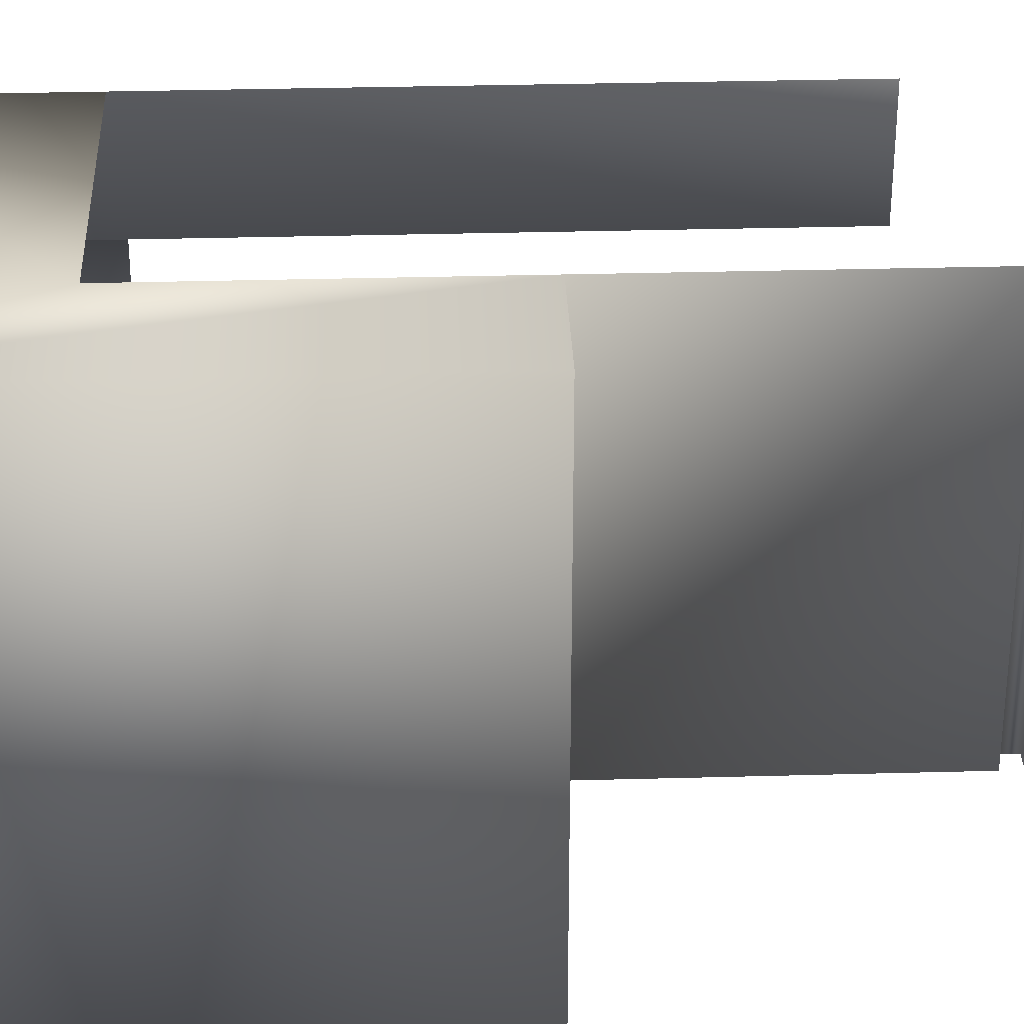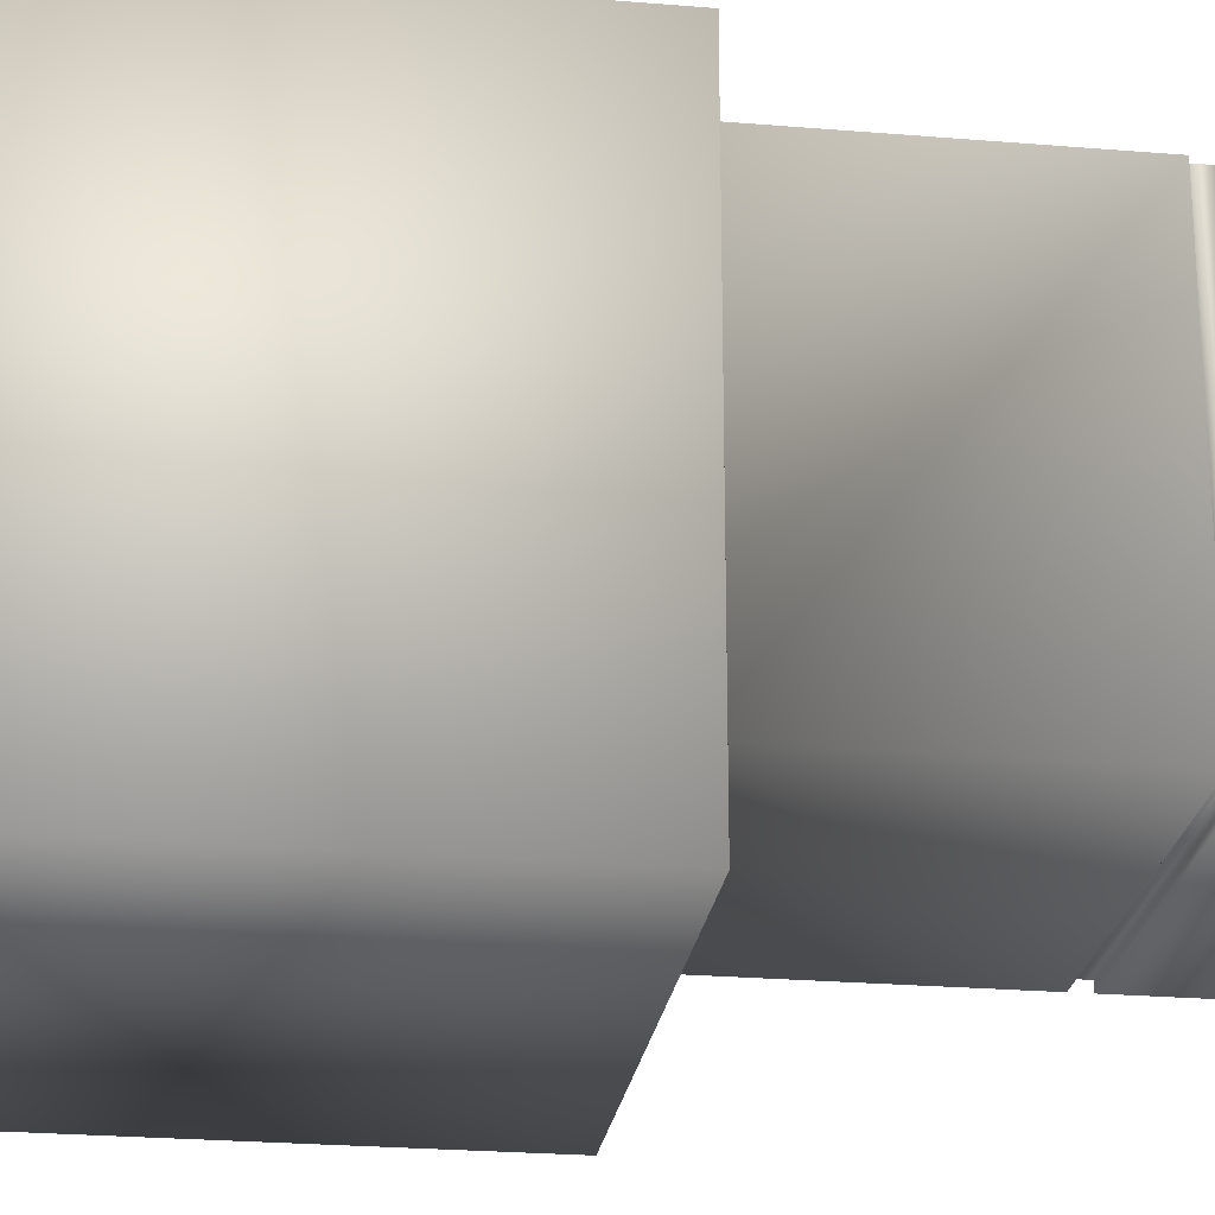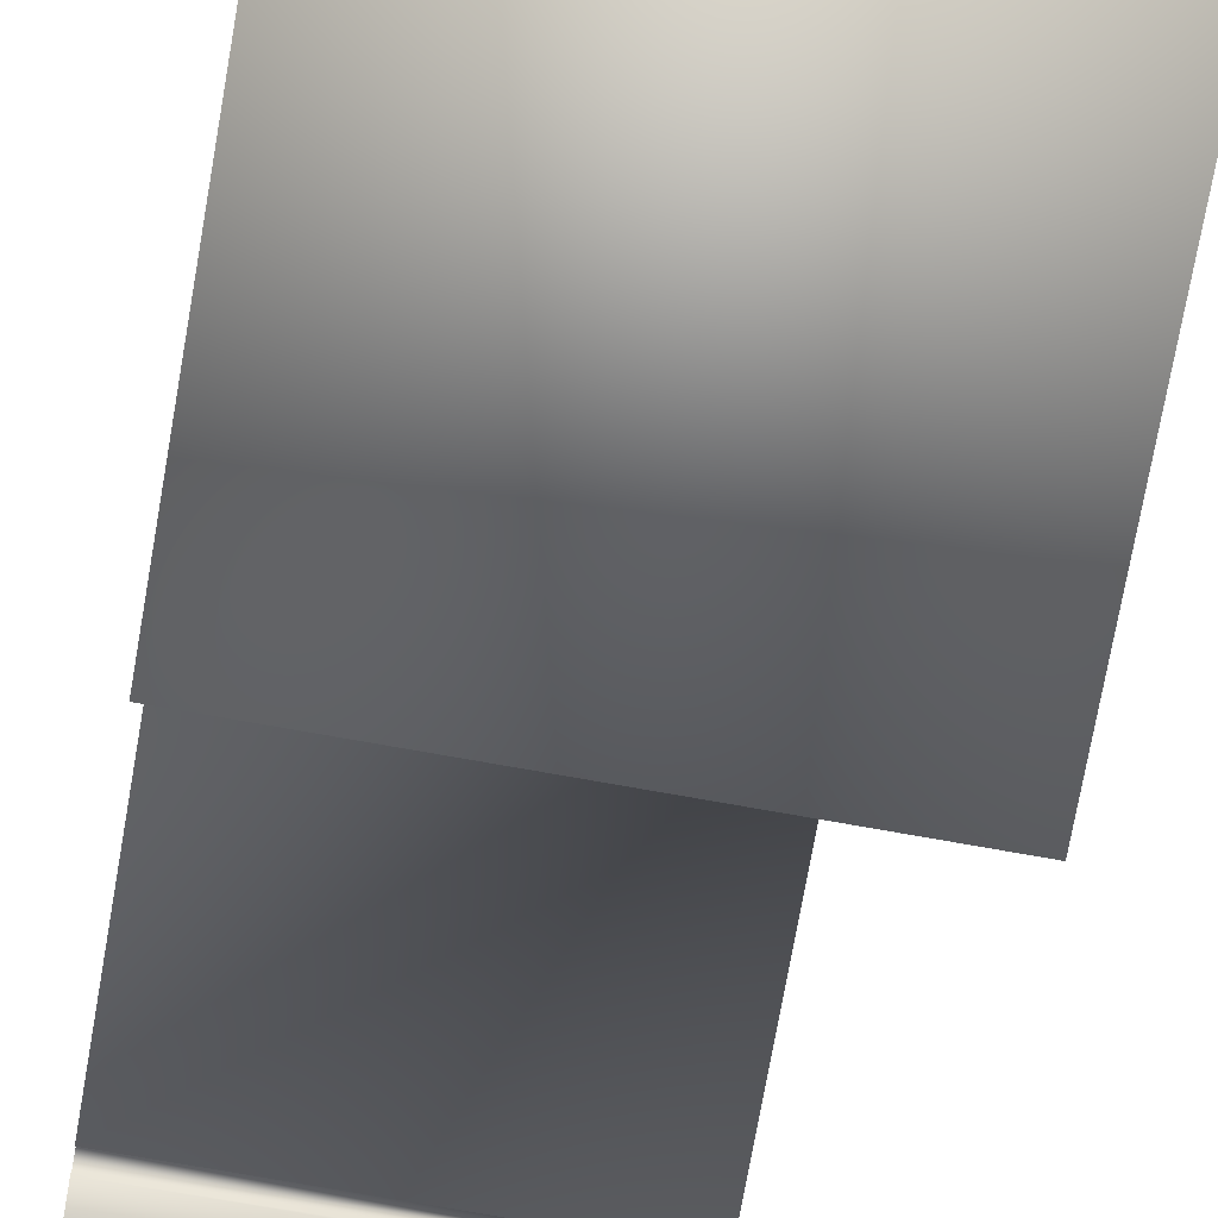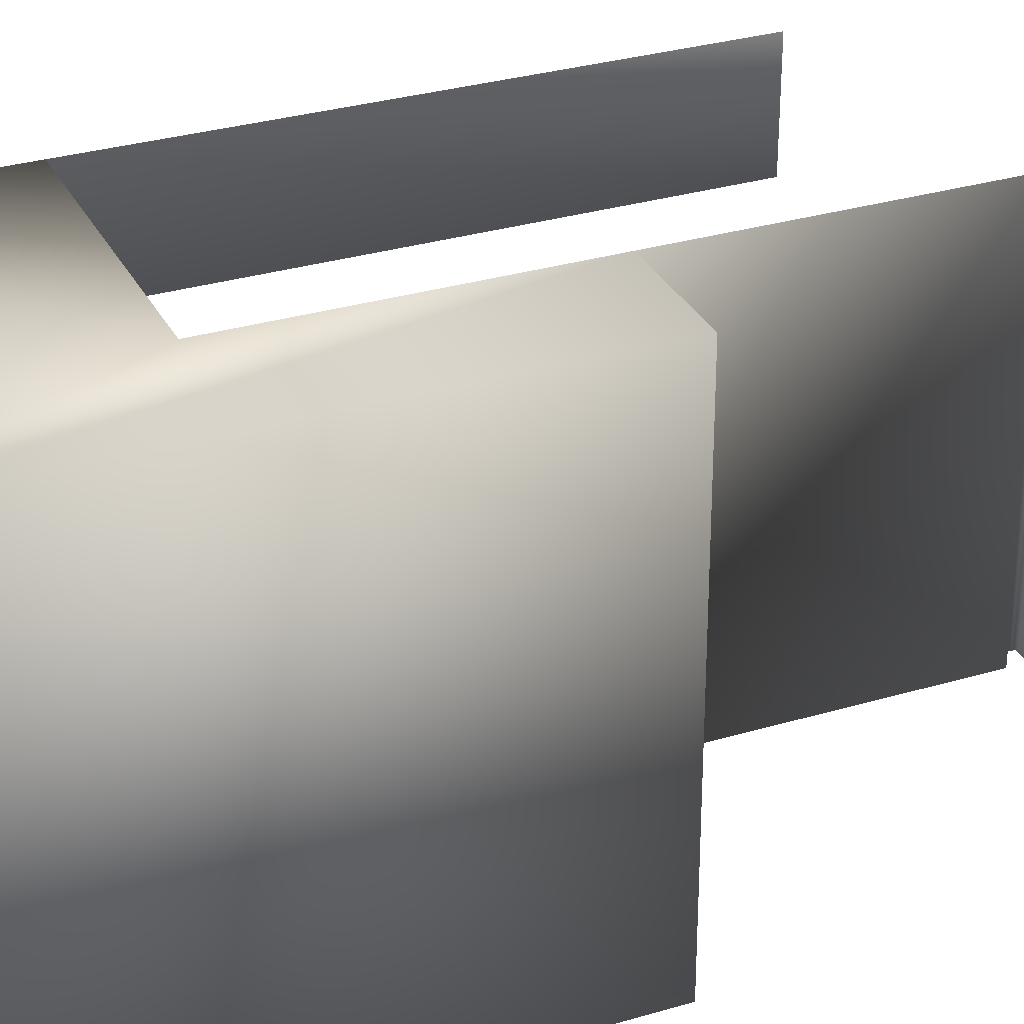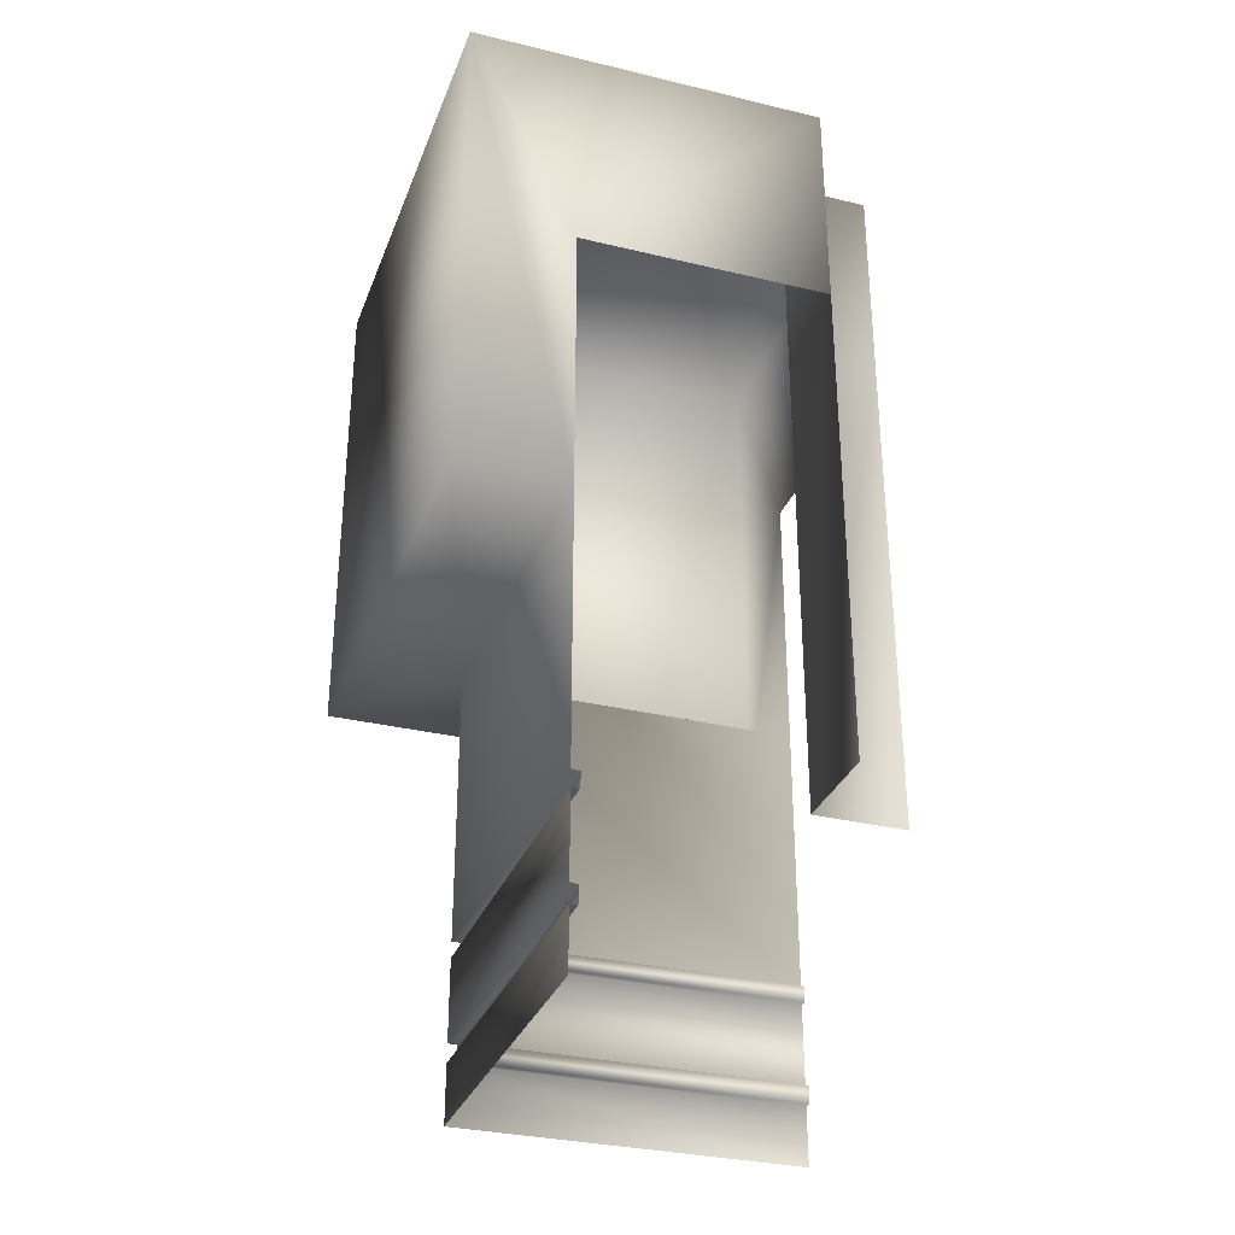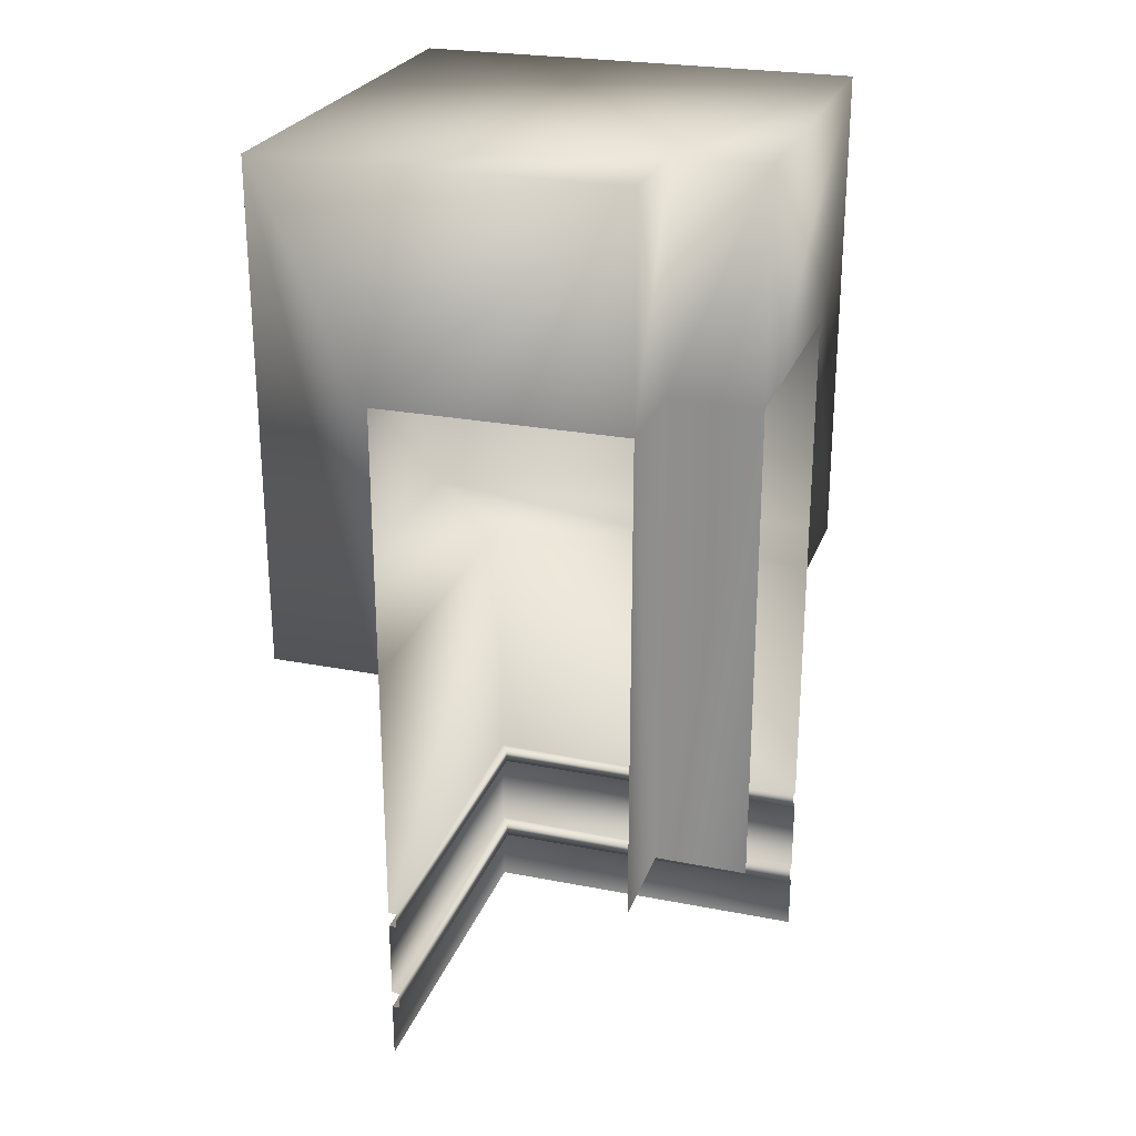
<metadata>
{"format":"obj","ext":"obj","renderer":"f3d","projection":"perspective","resolution":1024,"background":"white","views":[{"elev":32.1,"azim":-92.2,"up":"+Z"},{"elev":-24.3,"azim":-97.9,"up":"+Z"},{"elev":-75.4,"azim":169.9,"up":"+Z"},{"elev":30.7,"azim":-113.2,"up":"+Z"},{"elev":-31.6,"azim":-18.8,"up":"+Y"},{"elev":25.3,"azim":17.4,"up":"+Y"}]}
</metadata>
<code>
v  0.0387 0.0508 -0.1143
v  -19.44 0.0508 -0.1143
v  -19.44 3.332 -0.1143
v  0.0387 3.332 -0.1143
v  0.0387 3.332 0.2974
v  -19.04 3.332 0.282
v  -19.04 4.368 0.2864
v  0.0387 4.327 0.3286
v  0.0387 4.374 -0.1143
v  -19.44 4.374 -0.1143
v  -19.44 9.001 -0.1143
v  0.0387 9.001 -0.1143
v  0.0387 9.001 0.3286
v  -19.04 9.001 0.2864
v  -19.03 9.91 0.2934
v  0.0387 9.871 0.3779
v  0.0387 9.917 -0.1143
v  -19.44 9.917 -0.1143
v  -19.44 25.37 -0.1143
v  0.0387 25.37 -0.1143
v  0.0387 40.83 14.09
v  -5.24 40.83 14.09
v  -5.24 12.75 14.09
v  0.0387 12.72 14.09
v  -5.24 53.53 14.09
v  0.0387 53.53 14.09
v  0.0387 53.53 -6.263
v  -25.59 53.53 -6.263
v  -19.44 0.0508 19.97
v  -19.44 3.332 19.97
v  -19.03 3.332 19.97
v  -19 4.327 19.97
v  -19.44 4.374 19.97
v  -19.44 9.001 19.97
v  -19 9.001 19.97
v  -18.95 9.871 19.97
v  -19.44 9.917 19.97
v  -19.44 25.37 19.97
v  -5.24 40.83 19.97
v  -5.24 12.72 19.97
v  -25.59 53.53 19.97
v  -5.24 53.53 19.97
v  -25.59 25.37 -6.263
v  0.0387 25.37 -6.263
v  -25.59 25.37 19.97
v  0.0387 40.83 -0.1143
v  -19.44 40.83 19.97
o Stone_Wall_big_corner
g Stone_Wall_big_corner
f 1 2 3 4
f 5 6 7 8
f 9 10 11 12
f 13 14 15 16
f 17 18 19 20
f 12 11 14 13
f 4 3 6 5
f 21 22 23 24
f 18 17 16 15
f 10 9 8 7
f 25 26 27 28
f 29 30 3 2
f 31 32 7 6
f 33 34 11 10
f 35 36 15 14
f 37 38 19 18
f 34 35 14 11
f 30 31 6 3
f 39 40 23 22
f 18 15 36 37
f 10 7 32 33
f 25 28 41 42
f 43 28 27 44
f 45 41 28 43
f 46 20 44 27
f 20 19 43 44
f 19 38 45 43
f 38 47 41 45
f 47 39 42 41
f 39 22 25 42
f 22 21 26 25
f 21 46 27 26

</code>
